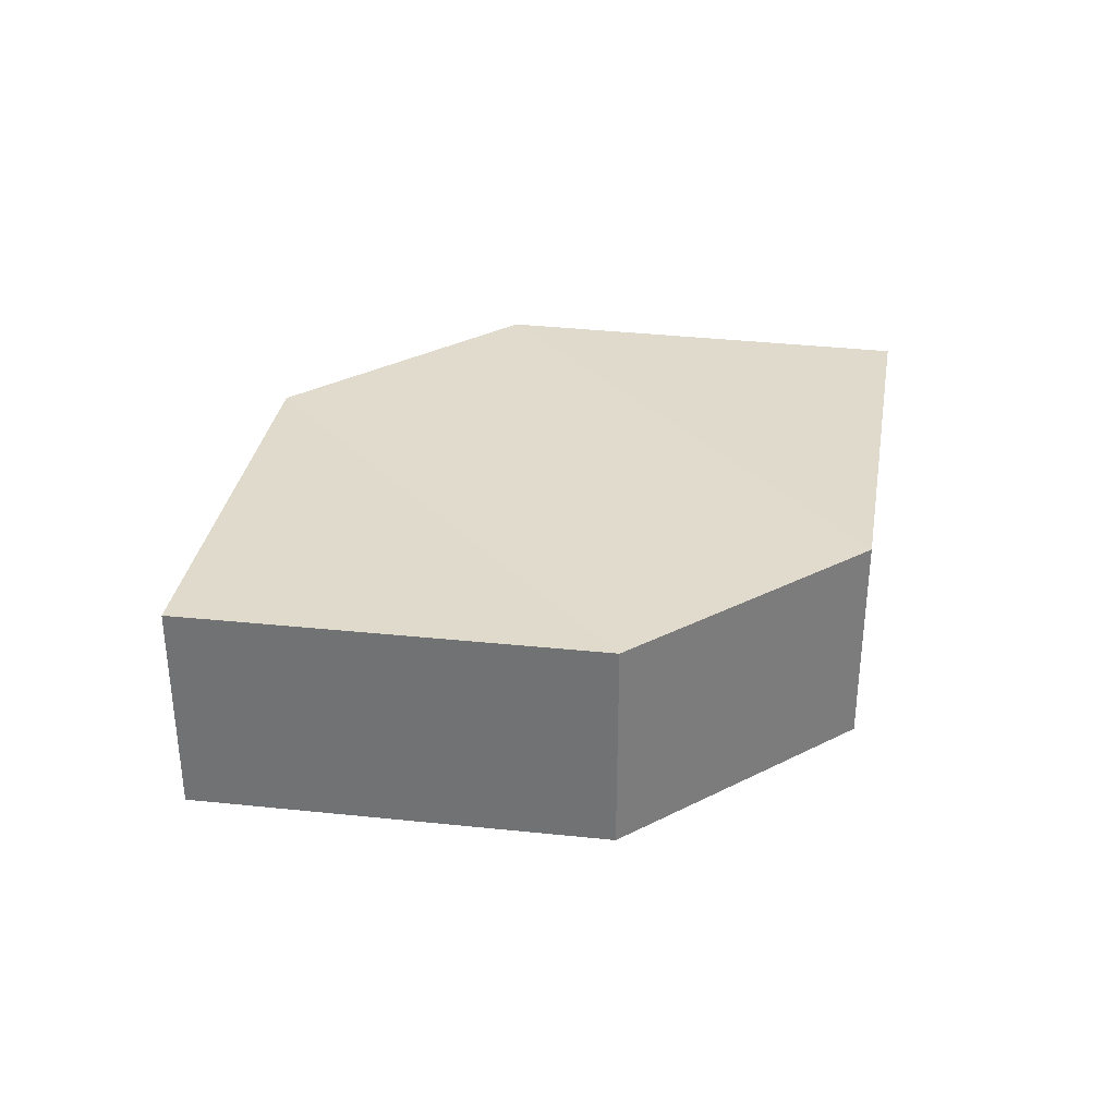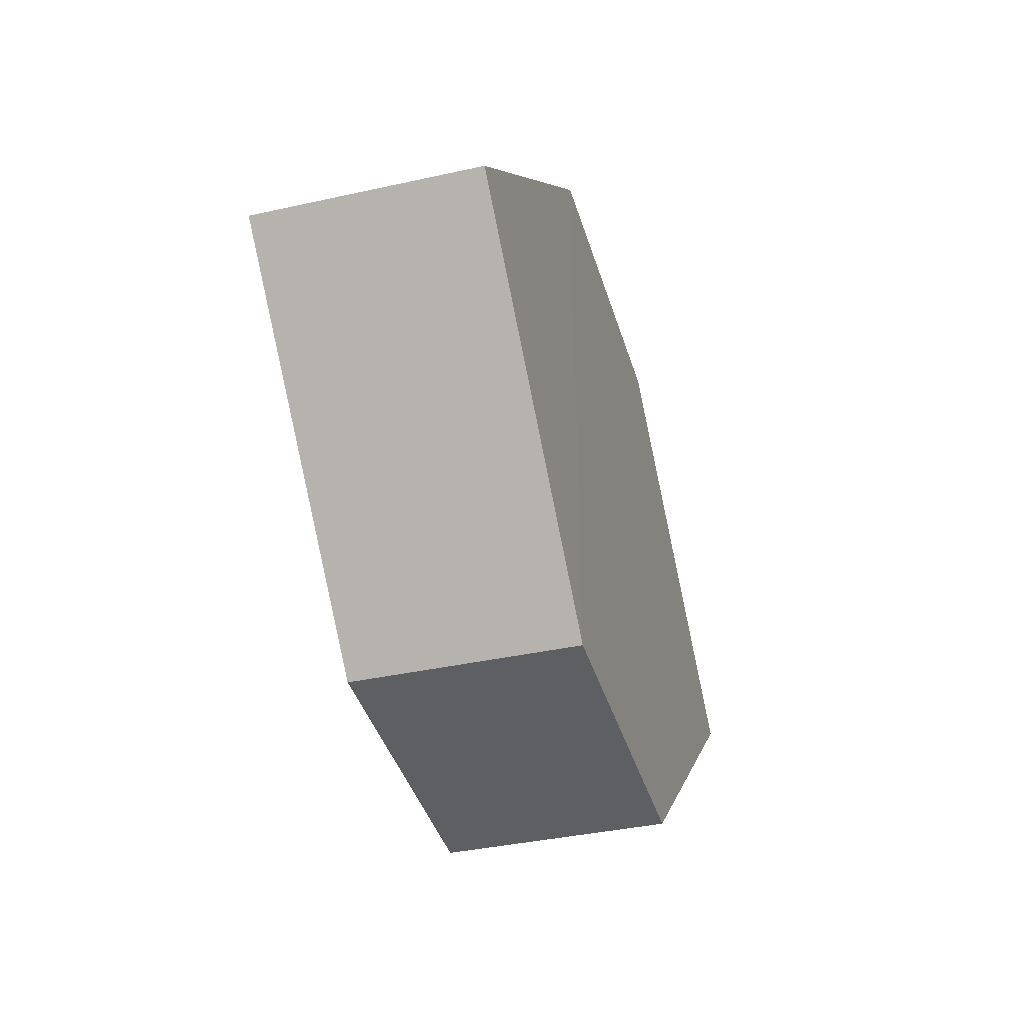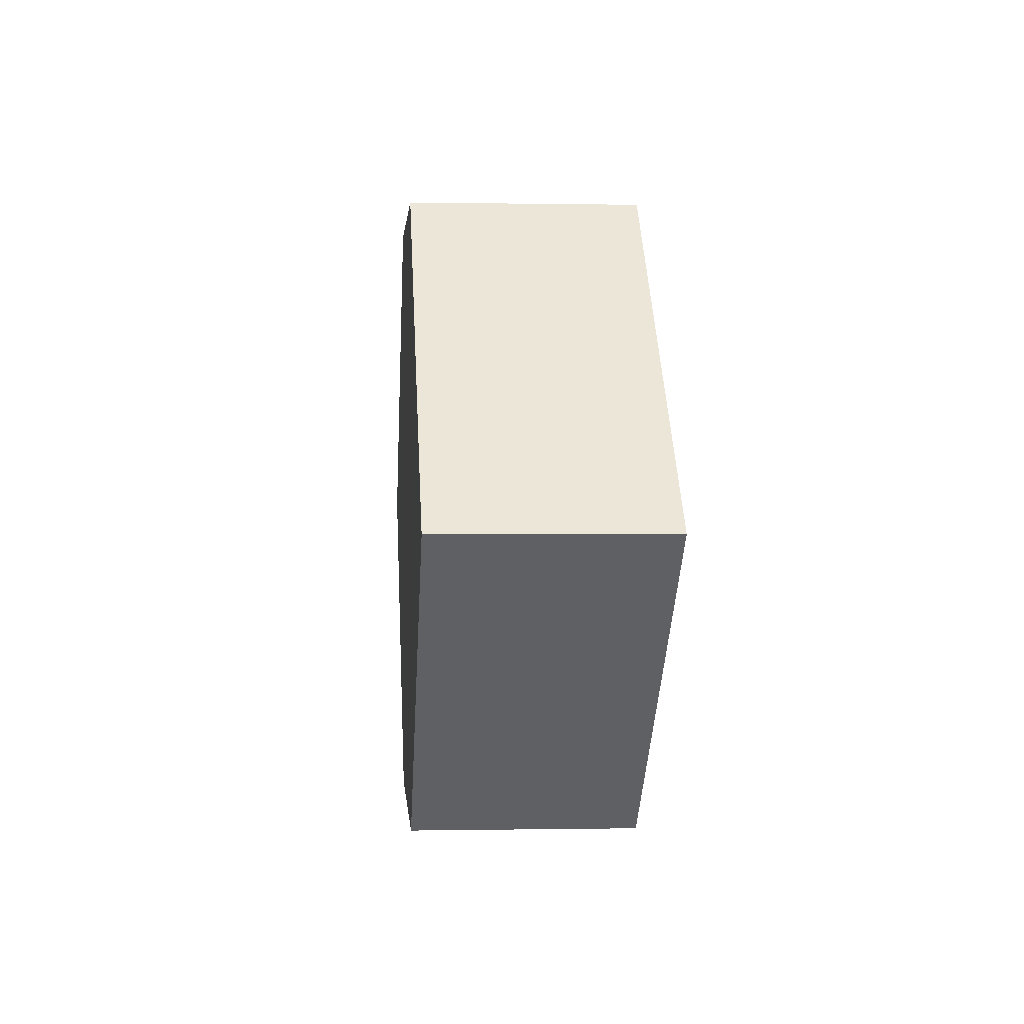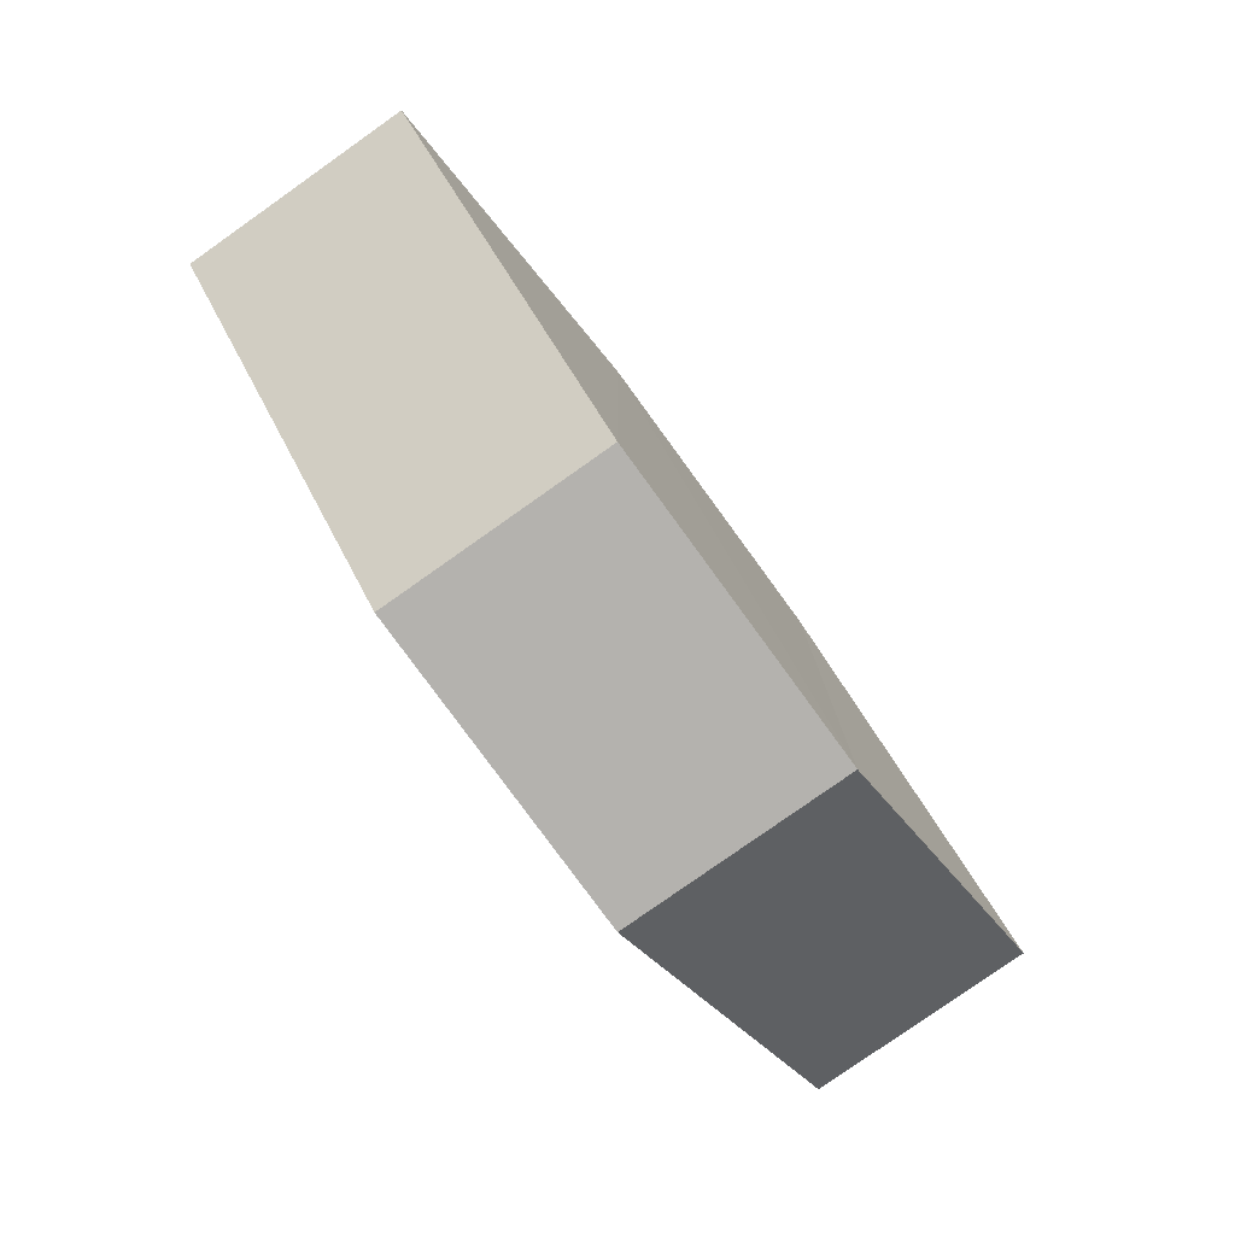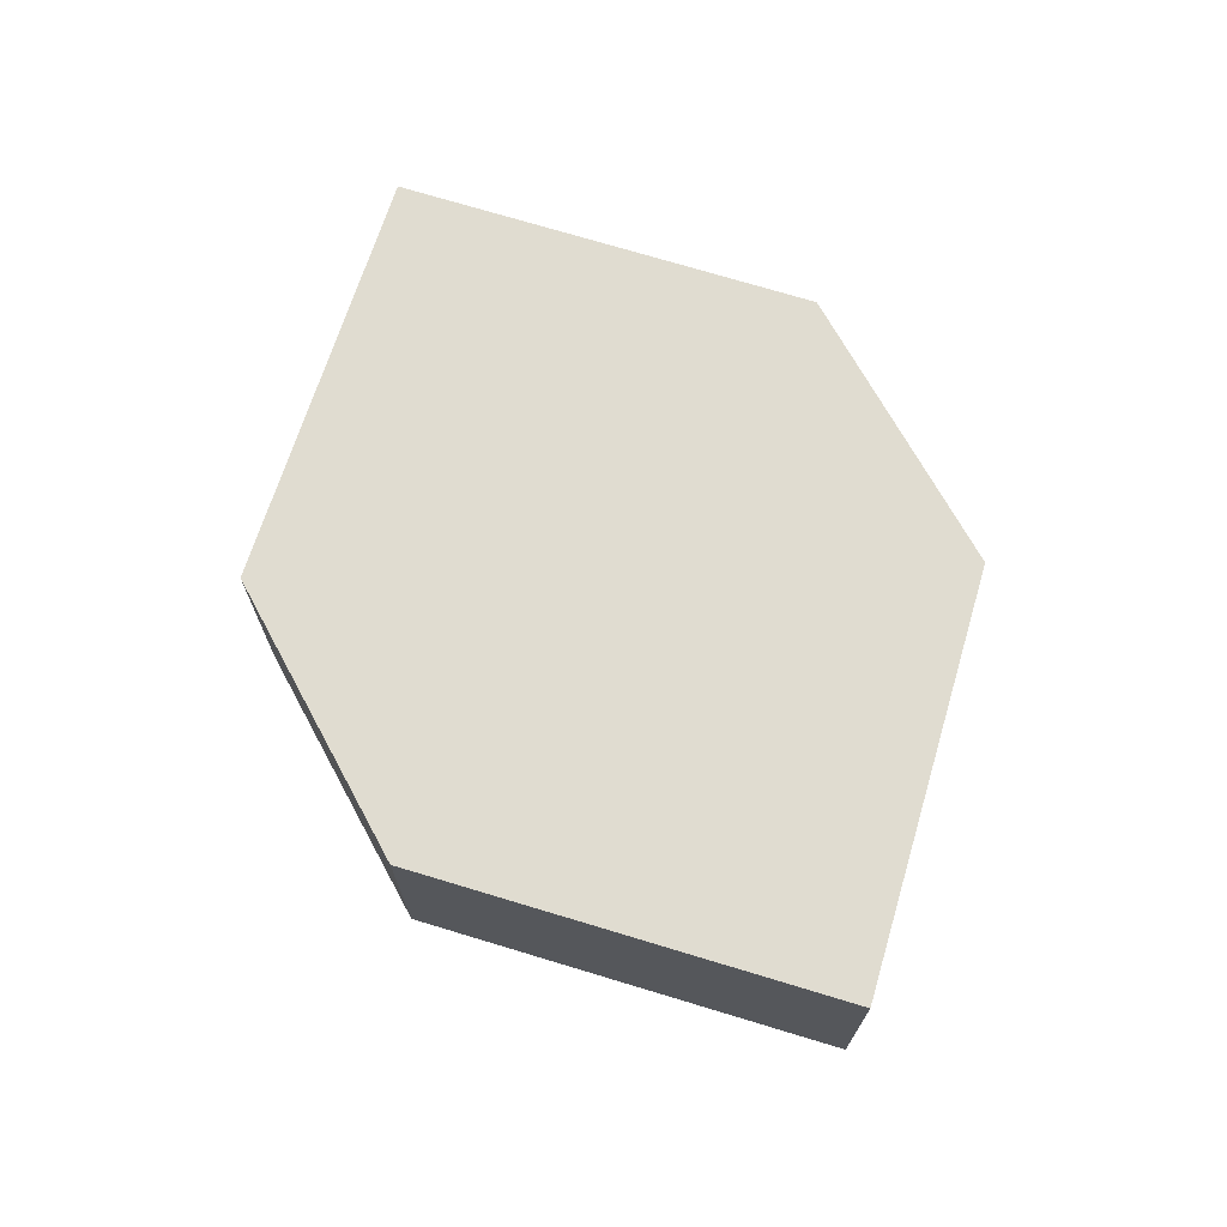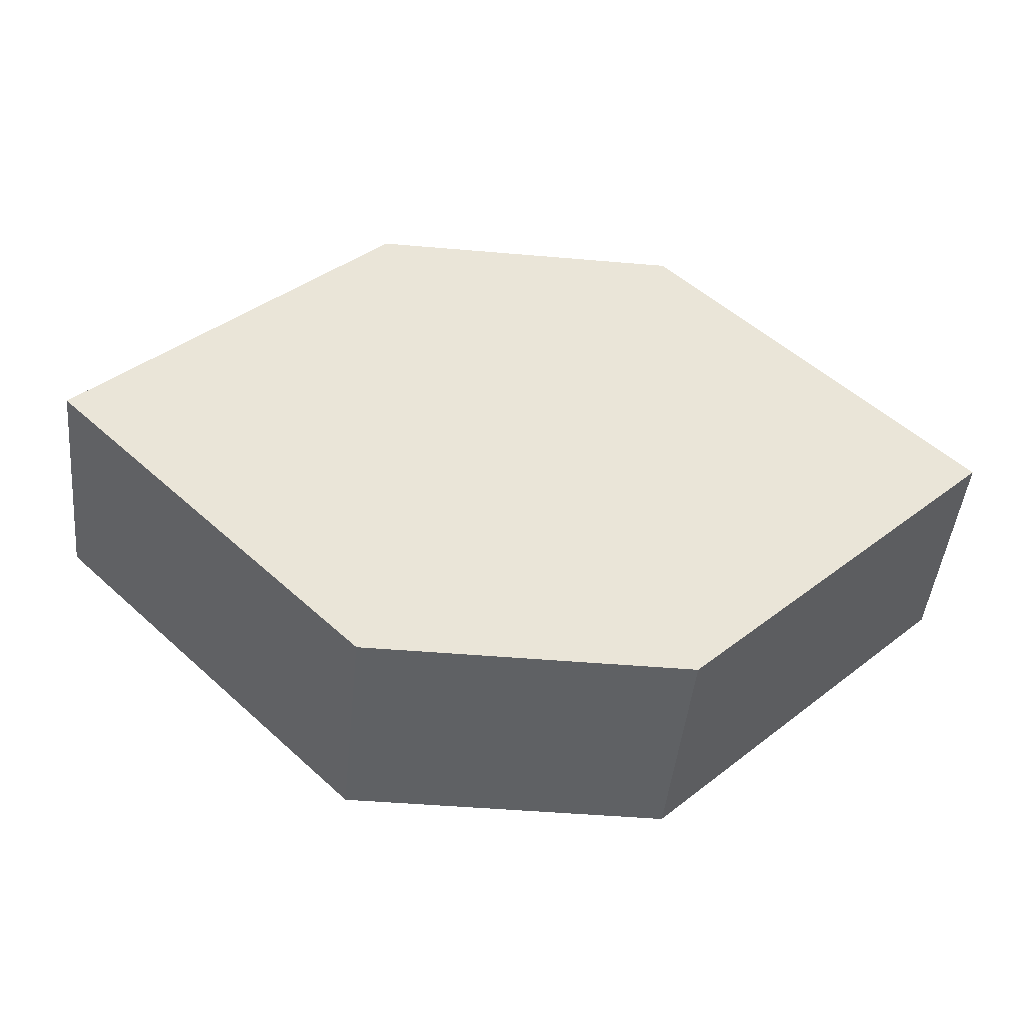
<metadata>
{"format":"obj","ext":"obj","renderer":"f3d","projection":"perspective","resolution":1024,"background":"white","views":[{"elev":32.8,"azim":-35.6,"up":"+Z"},{"elev":-40.2,"azim":106.6,"up":"+Y"},{"elev":1.7,"azim":85.6,"up":"+Y"},{"elev":-79.5,"azim":-53.8,"up":"+Y"},{"elev":69.5,"azim":-118.2,"up":"+Z"},{"elev":-46.4,"azim":-5.9,"up":"+Y"}]}
</metadata>
<code>
o 109
v 2251 1880 13.3
v 2251 1880 13.31
v 2251 1880 13.3
v 2251 1880 13.3
v 2251 1880 13.3
v 2251 1880 13.3
v 2251 1880 13.31
v 2251 1880 13.3
v 2251 1880 13.3
v 2251 1880 13.3
v 2251 1880 13.3
v 2251 1880 13.3
v 2251 1880 13.31
v 2251 1880 13.3
v 2251 1880 13.31
v 2251 1880 13.31
v 2251 1880 13.3
v 2251 1880 13.31
v 2251 1880 13.3
v 2251 1880 13.3
v 2251 1880 13.31
v 2251 1880 13.31
v 2251 1880 13.31
v 2251 1880 13.31
v 2251 1880 13.3
v 2251 1880 13.31
v 2251 1880 13.31
v 2251 1880 13.31
v 2251 1880 13.31
v 2251 1880 13.31
v 2251 1880 13.31
v 2251 1880 13.3
f 1 2 3
f 4 5 3
f 6 7 4
f 7 8 9
f 10 8 11
f 12 13 11
f 12 14 4
f 14 15 16
f 17 18 10
f 18 5 19
f 20 19 5
f 21 15 22
f 23 20 21
f 24 25 22
f 24 7 26
f 27 14 26
f 20 28 29
f 18 29 28
f 26 28 30
f 31 32 30

</code>
